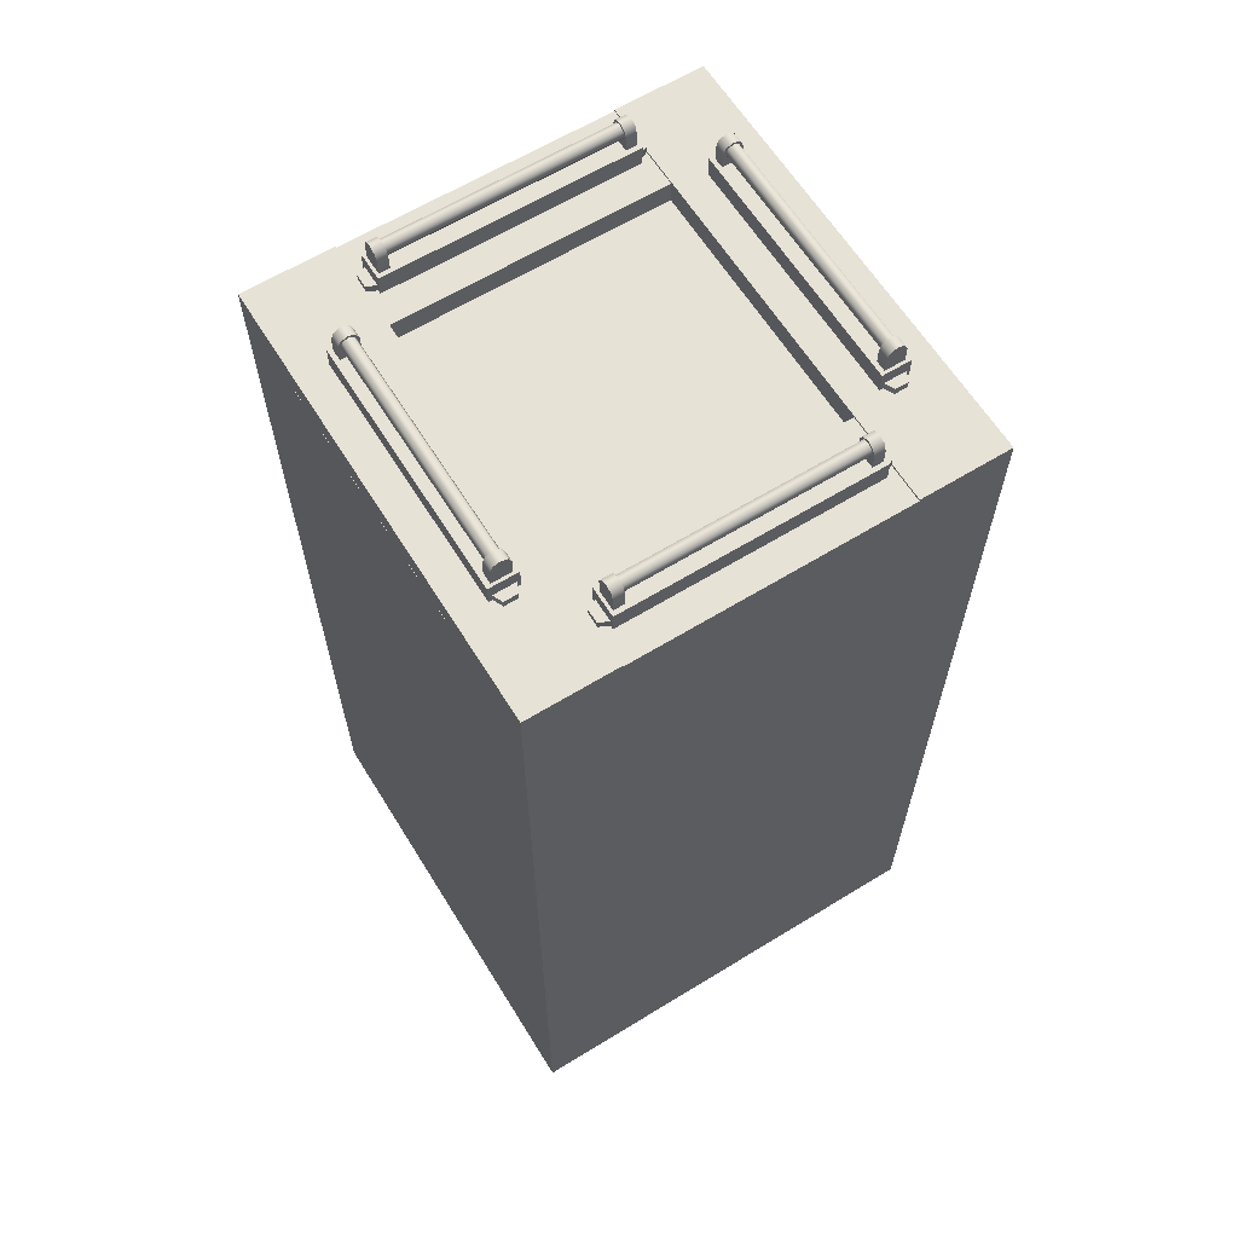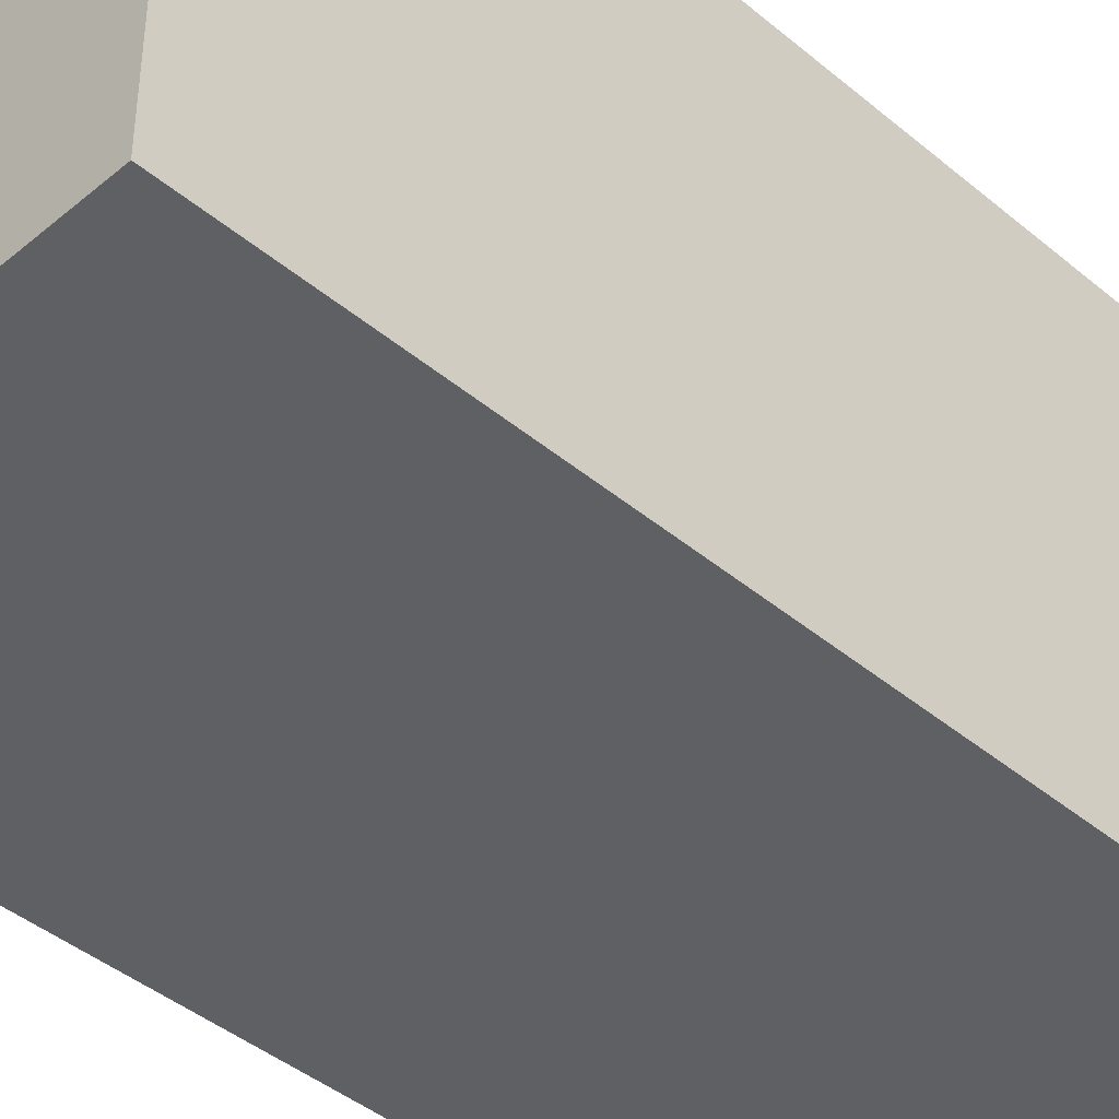
<metadata>
{"format":"obj","ext":"obj","renderer":"f3d","projection":"perspective","resolution":1024,"background":"white","views":[{"elev":63.0,"azim":148.2,"up":"+Z"},{"elev":-42.3,"azim":-135.0,"up":"+Y"}]}
</metadata>
<code>
g Cube.010_Cube.016
v 1.145 0 1.054
v 1.345 0 1.054
v 1.145 0 1.001
v 1.345 0 1.001
v 1.145 -1 1.054
v 1.345 -1 1.054
v 1.145 -1 1.001
v 1.345 -1 1.001
v 1.245 -0.2463 1.118
v 1.245 -0.7537 1.118
v 1.234 -0.2463 1.123
v 1.234 -0.7537 1.123
v 1.229 -0.2463 1.135
v 1.229 -0.7537 1.135
v 1.234 -0.2463 1.147
v 1.234 -0.7537 1.147
v 1.245 -0.2463 1.152
v 1.245 -0.7537 1.152
v 1.257 -0.2463 1.147
v 1.257 -0.7537 1.147
v 1.262 -0.2463 1.135
v 1.262 -0.7537 1.135
v 1.257 -0.2463 1.123
v 1.257 -0.7537 1.123
v 1.268 -0.7495 1.098
v 1.223 -0.7732 1.098
v 1.223 -0.7495 1.135
v 1.223 -0.7732 1.135
v 1.23 -0.7495 1.151
v 1.23 -0.7732 1.151
v 1.245 -0.7495 1.157
v 1.245 -0.7732 1.157
v 1.261 -0.7495 1.151
v 1.261 -0.7732 1.151
v 1.268 -0.7495 1.135
v 1.268 -0.7732 1.135
v 1.223 -0.7495 1.098
v 1.268 -0.7732 1.098
v 1.268 -0.2505 1.098
v 1.223 -0.2268 1.098
v 1.223 -0.2505 1.135
v 1.223 -0.2268 1.135
v 1.23 -0.2505 1.151
v 1.23 -0.2268 1.151
v 1.245 -0.2505 1.157
v 1.245 -0.2268 1.157
v 1.261 -0.2505 1.151
v 1.261 -0.2268 1.151
v 1.268 -0.2505 1.135
v 1.268 -0.2268 1.135
v 1.223 -0.2505 1.098
v 1.268 -0.2268 1.098
v 1.213 -0.7796 1.1
v 1.213 -0.7796 1.055
v 1.213 -0.2204 1.055
v 1.213 -0.2204 1.1
v 1.278 -0.7796 1.1
v 1.278 -0.7796 1.055
v 1.278 -0.2204 1.055
v 1.278 -0.2204 1.1
v 1.221 -0.7796 1.071
v 1.27 -0.7796 1.071
v 1.221 -0.7796 1.055
v 1.27 -0.7796 1.055
v 1.231 -0.8004 1.071
v 1.26 -0.8004 1.071
v 1.231 -0.8004 1.055
v 1.26 -0.8004 1.055
v 1.26 -0.1996 1.055
v 1.231 -0.1996 1.055
v 1.26 -0.1996 1.071
v 1.231 -0.1996 1.071
v 1.27 -0.2204 1.055
v 1.221 -0.2204 1.055
v 1.27 -0.2204 1.071
v 1.221 -0.2204 1.071
v 1.145 0 1.054
v 1.145 0 1.054
v 1.345 0 1.054
v 1.345 0 1.054
v 1.345 0 1.001
v 1.145 0 1.001
v 1.345 -1 1.001
v 1.145 -1 1.001
v 1.345 -1 1.054
v 1.345 -1 1.054
v 1.145 -1 1.054
v 1.145 -1 1.054
v 1.268 -0.7732 1.135
v 1.268 -0.7732 1.098
v 1.268 -0.7495 1.098
v 1.268 -0.7495 1.135
v 1.223 -0.7495 1.135
v 1.23 -0.7495 1.151
v 1.23 -0.7732 1.151
v 1.223 -0.7732 1.135
v 1.245 -0.7495 1.157
v 1.245 -0.7732 1.157
v 1.261 -0.7495 1.151
v 1.261 -0.7732 1.151
v 1.223 -0.7495 1.098
v 1.223 -0.7732 1.098
v 1.268 -0.2268 1.135
v 1.268 -0.2268 1.098
v 1.268 -0.2505 1.098
v 1.268 -0.2505 1.135
v 1.223 -0.2505 1.135
v 1.23 -0.2505 1.151
v 1.23 -0.2268 1.151
v 1.223 -0.2268 1.135
v 1.245 -0.2505 1.157
v 1.245 -0.2268 1.157
v 1.261 -0.2505 1.151
v 1.261 -0.2268 1.151
v 1.223 -0.2505 1.098
v 1.223 -0.2268 1.098
v 1.213 -0.7796 1.1
v 1.213 -0.7796 1.1
v 1.278 -0.7796 1.1
v 1.278 -0.7796 1.1
v 1.278 -0.7796 1.055
v 1.213 -0.7796 1.055
v 1.278 -0.2204 1.055
v 1.213 -0.2204 1.055
v 1.278 -0.2204 1.1
v 1.278 -0.2204 1.1
v 1.213 -0.2204 1.1
v 1.213 -0.2204 1.1
v 1.221 -0.7796 1.071
v 1.27 -0.7796 1.071
v 1.26 -0.8004 1.055
v 1.231 -0.8004 1.055
v 1.26 -0.8004 1.071
v 1.26 -0.8004 1.071
v 1.231 -0.8004 1.071
v 1.231 -0.8004 1.071
v 1.221 -0.2204 1.071
v 1.231 -0.1996 1.071
v 1.231 -0.1996 1.071
v 1.26 -0.1996 1.071
v 1.26 -0.1996 1.071
v 1.27 -0.2204 1.071
v 1.231 -0.1996 1.055
v 1.26 -0.1996 1.055
f 119 117 122 121
f 59 124 127 125
f 126 128 118 120
f 53 56 55 54
f 60 57 58 123
f 68 133 135 132
f 134 130 129 136
f 61 63 67 65
f 66 131 64 62
f 140 142 73 144
f 137 138 143 74
f 141 139 76 75
f 69 70 72 71
f 9 10 12 11
f 11 12 14 13
f 13 14 16 15
f 15 16 18 17
f 17 18 20 19
f 19 20 22 21
f 23 24 10 9
f 21 22 24 23
f 93 96 95 94
f 94 95 98 97
f 97 98 100 99
f 99 100 89 92
f 96 93 101 102
f 92 89 90 91
f 32 30 34
f 30 28 36 34
f 36 28 26 38
f 31 33 29
f 27 29 33 35
f 25 37 27 35
f 107 108 109 110
f 108 111 112 109
f 111 113 114 112
f 113 106 103 114
f 110 116 115 107
f 106 105 104 103
f 46 48 44
f 44 48 50 42
f 50 52 40 42
f 45 43 47
f 41 49 47 43
f 39 49 41 51
f 79 81 82 77
f 8 85 87 84
f 86 80 78 88
f 1 3 7 5
f 6 83 4 2
g Cube.009_Cube.015
v 0.3454 -0.2 1.05
v 0.3454 0 1.05
v 0.3454 -0.2 1
v 0.3454 0 1
v 1.345 -0.2 1.05
v 1.345 0 1.05
v 1.345 -0.2 1
v 1.345 0 1
v 0.5918 -0.1 1.114
v 1.099 -0.1 1.114
v 0.5918 -0.1117 1.119
v 1.099 -0.1117 1.119
v 0.5918 -0.1165 1.131
v 1.099 -0.1165 1.131
v 0.5918 -0.1117 1.142
v 1.099 -0.1117 1.142
v 0.5918 -0.1 1.147
v 1.099 -0.1 1.147
v 0.5918 -0.08832 1.142
v 1.099 -0.08832 1.142
v 0.5918 -0.08348 1.131
v 1.099 -0.08348 1.131
v 0.5918 -0.08832 1.119
v 1.099 -0.08832 1.119
v 1.095 -0.07789 1.094
v 1.119 -0.1221 1.094
v 1.095 -0.1221 1.131
v 1.119 -0.1221 1.131
v 1.095 -0.1156 1.146
v 1.119 -0.1156 1.146
v 1.095 -0.1 1.153
v 1.119 -0.1 1.153
v 1.095 -0.08437 1.146
v 1.119 -0.08437 1.146
v 1.095 -0.07789 1.131
v 1.119 -0.07789 1.131
v 1.095 -0.1221 1.094
v 1.119 -0.07789 1.094
v 0.5959 -0.07789 1.094
v 0.5722 -0.1221 1.094
v 0.5959 -0.1221 1.131
v 0.5722 -0.1221 1.131
v 0.5959 -0.1156 1.146
v 0.5722 -0.1156 1.146
v 0.5959 -0.1 1.153
v 0.5722 -0.1 1.153
v 0.5959 -0.08437 1.146
v 0.5722 -0.08437 1.146
v 0.5959 -0.07789 1.131
v 0.5722 -0.07789 1.131
v 0.5959 -0.1221 1.094
v 0.5722 -0.07789 1.094
v 1.125 -0.1321 1.096
v 1.125 -0.1321 1.051
v 0.5658 -0.1321 1.051
v 0.5658 -0.1321 1.096
v 1.125 -0.0679 1.096
v 1.125 -0.0679 1.051
v 0.5658 -0.0679 1.051
v 0.5658 -0.0679 1.096
v 1.125 -0.1242 1.067
v 1.125 -0.07576 1.067
v 1.125 -0.1242 1.051
v 1.125 -0.07576 1.051
v 1.146 -0.1148 1.067
v 1.146 -0.08522 1.067
v 1.146 -0.1148 1.051
v 1.146 -0.08522 1.051
v 0.545 -0.08522 1.051
v 0.545 -0.1148 1.051
v 0.545 -0.08522 1.067
v 0.545 -0.1148 1.067
v 0.5658 -0.07576 1.051
v 0.5658 -0.1242 1.051
v 0.5658 -0.07576 1.067
v 0.5658 -0.1242 1.067
v 0.3454 -0.2 1.05
v 0.3454 -0.2 1.05
v 0.3454 0 1.05
v 0.3454 0 1.05
v 0.3454 0 1
v 0.3454 -0.2 1
v 1.345 0 1
v 1.345 -0.2 1
v 1.345 0 1.05
v 1.345 0 1.05
v 1.345 -0.2 1.05
v 1.345 -0.2 1.05
v 1.119 -0.07789 1.131
v 1.119 -0.07789 1.094
v 1.095 -0.07789 1.094
v 1.095 -0.07789 1.131
v 1.095 -0.1221 1.131
v 1.095 -0.1156 1.146
v 1.119 -0.1156 1.146
v 1.119 -0.1221 1.131
v 1.095 -0.1 1.153
v 1.119 -0.1 1.153
v 1.095 -0.08437 1.146
v 1.119 -0.08437 1.146
v 1.095 -0.1221 1.094
v 1.119 -0.1221 1.094
v 0.5722 -0.07789 1.131
v 0.5722 -0.07789 1.094
v 0.5959 -0.07789 1.094
v 0.5959 -0.07789 1.131
v 0.5959 -0.1221 1.131
v 0.5959 -0.1156 1.146
v 0.5722 -0.1156 1.146
v 0.5722 -0.1221 1.131
v 0.5959 -0.1 1.153
v 0.5722 -0.1 1.153
v 0.5959 -0.08437 1.146
v 0.5722 -0.08437 1.146
v 0.5959 -0.1221 1.094
v 0.5722 -0.1221 1.094
v 1.125 -0.1321 1.096
v 1.125 -0.1321 1.096
v 1.125 -0.0679 1.096
v 1.125 -0.0679 1.096
v 1.125 -0.0679 1.051
v 1.125 -0.1321 1.051
v 0.5658 -0.0679 1.051
v 0.5658 -0.1321 1.051
v 0.5658 -0.0679 1.096
v 0.5658 -0.0679 1.096
v 0.5658 -0.1321 1.096
v 0.5658 -0.1321 1.096
v 1.125 -0.1242 1.067
v 1.125 -0.07576 1.067
v 1.146 -0.08522 1.051
v 1.146 -0.1148 1.051
v 1.146 -0.08522 1.067
v 1.146 -0.08522 1.067
v 1.146 -0.1148 1.067
v 1.146 -0.1148 1.067
v 0.5658 -0.1242 1.067
v 0.545 -0.1148 1.067
v 0.545 -0.1148 1.067
v 0.545 -0.08522 1.067
v 0.545 -0.08522 1.067
v 0.5658 -0.07576 1.067
v 0.545 -0.1148 1.051
v 0.545 -0.08522 1.051
f 263 261 266 265
f 203 268 271 269
f 270 272 262 264
f 197 200 199 198
f 204 201 202 267
f 212 277 279 276
f 278 274 273 280
f 205 207 211 209
f 210 275 208 206
f 284 286 217 288
f 281 282 287 218
f 285 283 220 219
f 213 214 216 215
f 153 154 156 155
f 155 156 158 157
f 157 158 160 159
f 159 160 162 161
f 161 162 164 163
f 163 164 166 165
f 167 168 154 153
f 165 166 168 167
f 237 240 239 238
f 238 239 242 241
f 241 242 244 243
f 243 244 233 236
f 240 237 245 246
f 236 233 234 235
f 176 174 178
f 174 172 180 178
f 180 172 170 182
f 175 177 173
f 171 173 177 179
f 169 181 171 179
f 251 252 253 254
f 252 255 256 253
f 255 257 258 256
f 257 250 247 258
f 254 260 259 251
f 250 249 248 247
f 190 192 188
f 188 192 194 186
f 194 196 184 186
f 189 187 191
f 185 193 191 187
f 183 193 185 195
f 223 225 226 221
f 152 229 231 228
f 230 224 222 232
f 145 147 151 149
f 150 227 148 146
g Cube.002_Cube.010
v 0.5454 -0 1.054
v 0.3454 -0 1.054
v 0.5454 -0 1.001
v 0.3454 -0 1.001
v 0.5454 -1 1.054
v 0.3454 -1 1.054
v 0.5454 -1 1.001
v 0.3454 -1 1.001
v 0.4454 -0.2463 1.118
v 0.4454 -0.7537 1.118
v 0.4571 -0.2463 1.123
v 0.4571 -0.7537 1.123
v 0.462 -0.2463 1.135
v 0.462 -0.7537 1.135
v 0.4571 -0.2463 1.147
v 0.4571 -0.7537 1.147
v 0.4454 -0.2463 1.152
v 0.4454 -0.7537 1.152
v 0.4338 -0.2463 1.147
v 0.4338 -0.7537 1.147
v 0.4289 -0.2463 1.135
v 0.4289 -0.7537 1.135
v 0.4338 -0.2463 1.123
v 0.4338 -0.7537 1.123
v 0.4233 -0.7495 1.098
v 0.4675 -0.7732 1.098
v 0.4675 -0.7495 1.135
v 0.4675 -0.7732 1.135
v 0.4611 -0.7495 1.151
v 0.4611 -0.7732 1.151
v 0.4454 -0.7495 1.157
v 0.4454 -0.7732 1.157
v 0.4298 -0.7495 1.151
v 0.4298 -0.7732 1.151
v 0.4233 -0.7495 1.135
v 0.4233 -0.7732 1.135
v 0.4675 -0.7495 1.098
v 0.4233 -0.7732 1.098
v 0.4233 -0.2505 1.098
v 0.4675 -0.2268 1.098
v 0.4675 -0.2505 1.135
v 0.4675 -0.2268 1.135
v 0.4611 -0.2505 1.151
v 0.4611 -0.2268 1.151
v 0.4454 -0.2505 1.157
v 0.4454 -0.2268 1.157
v 0.4298 -0.2505 1.151
v 0.4298 -0.2268 1.151
v 0.4233 -0.2505 1.135
v 0.4233 -0.2268 1.135
v 0.4675 -0.2505 1.098
v 0.4233 -0.2268 1.098
v 0.4775 -0.7796 1.1
v 0.4775 -0.7796 1.055
v 0.4775 -0.2204 1.055
v 0.4775 -0.2204 1.1
v 0.4133 -0.7796 1.1
v 0.4133 -0.7796 1.055
v 0.4133 -0.2204 1.055
v 0.4133 -0.2204 1.1
v 0.4697 -0.7796 1.071
v 0.4212 -0.7796 1.071
v 0.4697 -0.7796 1.055
v 0.4212 -0.7796 1.055
v 0.4602 -0.8004 1.071
v 0.4307 -0.8004 1.071
v 0.4602 -0.8004 1.055
v 0.4307 -0.8004 1.055
v 0.4307 -0.1996 1.055
v 0.4602 -0.1996 1.055
v 0.4307 -0.1996 1.071
v 0.4602 -0.1996 1.071
v 0.4212 -0.2204 1.055
v 0.4697 -0.2204 1.055
v 0.4212 -0.2204 1.071
v 0.4697 -0.2204 1.071
v 0.5454 -0 1.054
v 0.5454 -0 1.054
v 0.3454 -0 1.054
v 0.3454 -0 1.054
v 0.3454 -0 1.001
v 0.5454 -0 1.001
v 0.3454 -1 1.001
v 0.5454 -1 1.001
v 0.3454 -1 1.054
v 0.3454 -1 1.054
v 0.5454 -1 1.054
v 0.5454 -1 1.054
v 0.4233 -0.7732 1.135
v 0.4233 -0.7732 1.098
v 0.4233 -0.7495 1.098
v 0.4233 -0.7495 1.135
v 0.4675 -0.7495 1.135
v 0.4611 -0.7495 1.151
v 0.4611 -0.7732 1.151
v 0.4675 -0.7732 1.135
v 0.4454 -0.7495 1.157
v 0.4454 -0.7732 1.157
v 0.4298 -0.7495 1.151
v 0.4298 -0.7732 1.151
v 0.4675 -0.7495 1.098
v 0.4675 -0.7732 1.098
v 0.4233 -0.2268 1.135
v 0.4233 -0.2268 1.098
v 0.4233 -0.2505 1.098
v 0.4233 -0.2505 1.135
v 0.4675 -0.2505 1.135
v 0.4611 -0.2505 1.151
v 0.4611 -0.2268 1.151
v 0.4675 -0.2268 1.135
v 0.4454 -0.2505 1.157
v 0.4454 -0.2268 1.157
v 0.4298 -0.2505 1.151
v 0.4298 -0.2268 1.151
v 0.4675 -0.2505 1.098
v 0.4675 -0.2268 1.098
v 0.4775 -0.7796 1.1
v 0.4775 -0.7796 1.1
v 0.4133 -0.7796 1.1
v 0.4133 -0.7796 1.1
v 0.4133 -0.7796 1.055
v 0.4775 -0.7796 1.055
v 0.4133 -0.2204 1.055
v 0.4775 -0.2204 1.055
v 0.4133 -0.2204 1.1
v 0.4133 -0.2204 1.1
v 0.4775 -0.2204 1.1
v 0.4775 -0.2204 1.1
v 0.4697 -0.7796 1.071
v 0.4212 -0.7796 1.071
v 0.4307 -0.8004 1.055
v 0.4602 -0.8004 1.055
v 0.4307 -0.8004 1.071
v 0.4307 -0.8004 1.071
v 0.4602 -0.8004 1.071
v 0.4602 -0.8004 1.071
v 0.4697 -0.2204 1.071
v 0.4602 -0.1996 1.071
v 0.4602 -0.1996 1.071
v 0.4307 -0.1996 1.071
v 0.4307 -0.1996 1.071
v 0.4212 -0.2204 1.071
v 0.4602 -0.1996 1.055
v 0.4307 -0.1996 1.055
f 407 409 410 405
f 347 413 415 412
f 414 408 406 416
f 341 342 343 344
f 348 411 346 345
f 356 420 423 421
f 422 424 417 418
f 349 353 355 351
f 354 350 352 419
f 428 432 361 430
f 425 362 431 426
f 429 363 364 427
f 357 359 360 358
f 297 299 300 298
f 299 301 302 300
f 301 303 304 302
f 303 305 306 304
f 305 307 308 306
f 307 309 310 308
f 311 297 298 312
f 309 311 312 310
f 381 382 383 384
f 382 385 386 383
f 385 387 388 386
f 387 380 377 388
f 384 390 389 381
f 380 379 378 377
f 320 322 318
f 318 322 324 316
f 324 326 314 316
f 319 317 321
f 315 323 321 317
f 313 323 315 325
f 395 398 397 396
f 396 397 400 399
f 399 400 402 401
f 401 402 391 394
f 398 395 403 404
f 394 391 392 393
f 334 332 336
f 332 330 338 336
f 338 330 328 340
f 333 335 331
f 329 331 335 337
f 327 339 329 337
f 367 365 370 369
f 296 372 375 373
f 374 376 366 368
f 289 293 295 291
f 294 290 292 371
g Cube.000_Cube.009
v 0.3454 -0.8 1.05
v 0.3454 -1 1.05
v 0.3454 -0.8 1
v 0.3454 -1 1
v 1.345 -0.8 1.05
v 1.345 -1 1.05
v 1.345 -0.8 1
v 1.345 -1 1
v 0.5918 -0.9 1.114
v 1.099 -0.9 1.114
v 0.5918 -0.8883 1.119
v 1.099 -0.8883 1.119
v 0.5918 -0.8835 1.131
v 1.099 -0.8835 1.131
v 0.5918 -0.8883 1.142
v 1.099 -0.8883 1.142
v 0.5918 -0.9 1.147
v 1.099 -0.9 1.147
v 0.5918 -0.9117 1.142
v 1.099 -0.9117 1.142
v 0.5918 -0.9165 1.131
v 1.099 -0.9165 1.131
v 0.5918 -0.9117 1.119
v 1.099 -0.9117 1.119
v 1.095 -0.9221 1.094
v 1.119 -0.8779 1.094
v 1.095 -0.8779 1.131
v 1.119 -0.8779 1.131
v 1.095 -0.8844 1.146
v 1.119 -0.8844 1.146
v 1.095 -0.9 1.153
v 1.119 -0.9 1.153
v 1.095 -0.9156 1.146
v 1.119 -0.9156 1.146
v 1.095 -0.9221 1.131
v 1.119 -0.9221 1.131
v 1.095 -0.8779 1.094
v 1.119 -0.9221 1.094
v 0.5959 -0.9221 1.094
v 0.5722 -0.8779 1.094
v 0.5959 -0.8779 1.131
v 0.5722 -0.8779 1.131
v 0.5959 -0.8844 1.146
v 0.5722 -0.8844 1.146
v 0.5959 -0.9 1.153
v 0.5722 -0.9 1.153
v 0.5959 -0.9156 1.146
v 0.5722 -0.9156 1.146
v 0.5959 -0.9221 1.131
v 0.5722 -0.9221 1.131
v 0.5959 -0.8779 1.094
v 0.5722 -0.9221 1.094
v 1.125 -0.8679 1.096
v 1.125 -0.8679 1.051
v 0.5658 -0.8679 1.051
v 0.5658 -0.8679 1.096
v 1.125 -0.9321 1.096
v 1.125 -0.9321 1.051
v 0.5658 -0.9321 1.051
v 0.5658 -0.9321 1.096
v 1.125 -0.8758 1.067
v 1.125 -0.9242 1.067
v 1.125 -0.8758 1.051
v 1.125 -0.9242 1.051
v 1.146 -0.8852 1.067
v 1.146 -0.9148 1.067
v 1.146 -0.8852 1.051
v 1.146 -0.9148 1.051
v 0.545 -0.9148 1.051
v 0.545 -0.8852 1.051
v 0.545 -0.9148 1.067
v 0.545 -0.8852 1.067
v 0.5658 -0.9242 1.051
v 0.5658 -0.8758 1.051
v 0.5658 -0.9242 1.067
v 0.5658 -0.8758 1.067
v 0.3454 -0.8 1.05
v 0.3454 -0.8 1.05
v 0.3454 -1 1.05
v 0.3454 -1 1.05
v 0.3454 -1 1
v 0.3454 -0.8 1
v 1.345 -1 1
v 1.345 -0.8 1
v 1.345 -1 1.05
v 1.345 -1 1.05
v 1.345 -0.8 1.05
v 1.345 -0.8 1.05
v 1.119 -0.9221 1.131
v 1.119 -0.9221 1.094
v 1.095 -0.9221 1.094
v 1.095 -0.9221 1.131
v 1.095 -0.8779 1.131
v 1.095 -0.8844 1.146
v 1.119 -0.8844 1.146
v 1.119 -0.8779 1.131
v 1.095 -0.9 1.153
v 1.119 -0.9 1.153
v 1.095 -0.9156 1.146
v 1.119 -0.9156 1.146
v 1.095 -0.8779 1.094
v 1.119 -0.8779 1.094
v 0.5722 -0.9221 1.131
v 0.5722 -0.9221 1.094
v 0.5959 -0.9221 1.094
v 0.5959 -0.9221 1.131
v 0.5959 -0.8779 1.131
v 0.5959 -0.8844 1.146
v 0.5722 -0.8844 1.146
v 0.5722 -0.8779 1.131
v 0.5959 -0.9 1.153
v 0.5722 -0.9 1.153
v 0.5959 -0.9156 1.146
v 0.5722 -0.9156 1.146
v 0.5959 -0.8779 1.094
v 0.5722 -0.8779 1.094
v 1.125 -0.8679 1.096
v 1.125 -0.8679 1.096
v 1.125 -0.9321 1.096
v 1.125 -0.9321 1.096
v 1.125 -0.9321 1.051
v 1.125 -0.8679 1.051
v 0.5658 -0.9321 1.051
v 0.5658 -0.8679 1.051
v 0.5658 -0.9321 1.096
v 0.5658 -0.9321 1.096
v 0.5658 -0.8679 1.096
v 0.5658 -0.8679 1.096
v 1.125 -0.8758 1.067
v 1.125 -0.9242 1.067
v 1.146 -0.9148 1.051
v 1.146 -0.8852 1.051
v 1.146 -0.9148 1.067
v 1.146 -0.9148 1.067
v 1.146 -0.8852 1.067
v 1.146 -0.8852 1.067
v 0.5658 -0.8758 1.067
v 0.545 -0.8852 1.067
v 0.545 -0.8852 1.067
v 0.545 -0.9148 1.067
v 0.545 -0.9148 1.067
v 0.5658 -0.9242 1.067
v 0.545 -0.8852 1.051
v 0.545 -0.9148 1.051
f 551 553 554 549
f 491 557 559 556
f 558 552 550 560
f 485 486 487 488
f 492 555 490 489
f 500 564 567 565
f 566 568 561 562
f 493 497 499 495
f 498 494 496 563
f 572 576 505 574
f 569 506 575 570
f 573 507 508 571
f 501 503 504 502
f 441 443 444 442
f 443 445 446 444
f 445 447 448 446
f 447 449 450 448
f 449 451 452 450
f 451 453 454 452
f 455 441 442 456
f 453 455 456 454
f 525 526 527 528
f 526 529 530 527
f 529 531 532 530
f 531 524 521 532
f 528 534 533 525
f 524 523 522 521
f 464 466 462
f 462 466 468 460
f 468 470 458 460
f 463 461 465
f 459 467 465 461
f 457 467 459 469
f 539 542 541 540
f 540 541 544 543
f 543 544 546 545
f 545 546 535 538
f 542 539 547 548
f 538 535 536 537
f 478 476 480
f 476 474 482 480
f 482 474 472 484
f 477 479 475
f 473 475 479 481
f 471 483 473 481
f 511 509 514 513
f 440 516 519 517
f 518 520 510 512
f 433 437 439 435
f 438 434 436 515
g Cube.003_Cube.006
v 0.3454 -1 1
v 0.3454 -1 -1
v 0.3454 0 -1
v 1.345 -1 -1
v 1.345 -1 1
v 0.3454 0 1
v 1.345 0 1
v 1.345 0 -1
f 582 579 578 577
f 583 582 577 581
f 583 581 580 584
f 577 578 580 581
f 579 584 580 578
f 582 583 584 579

</code>
